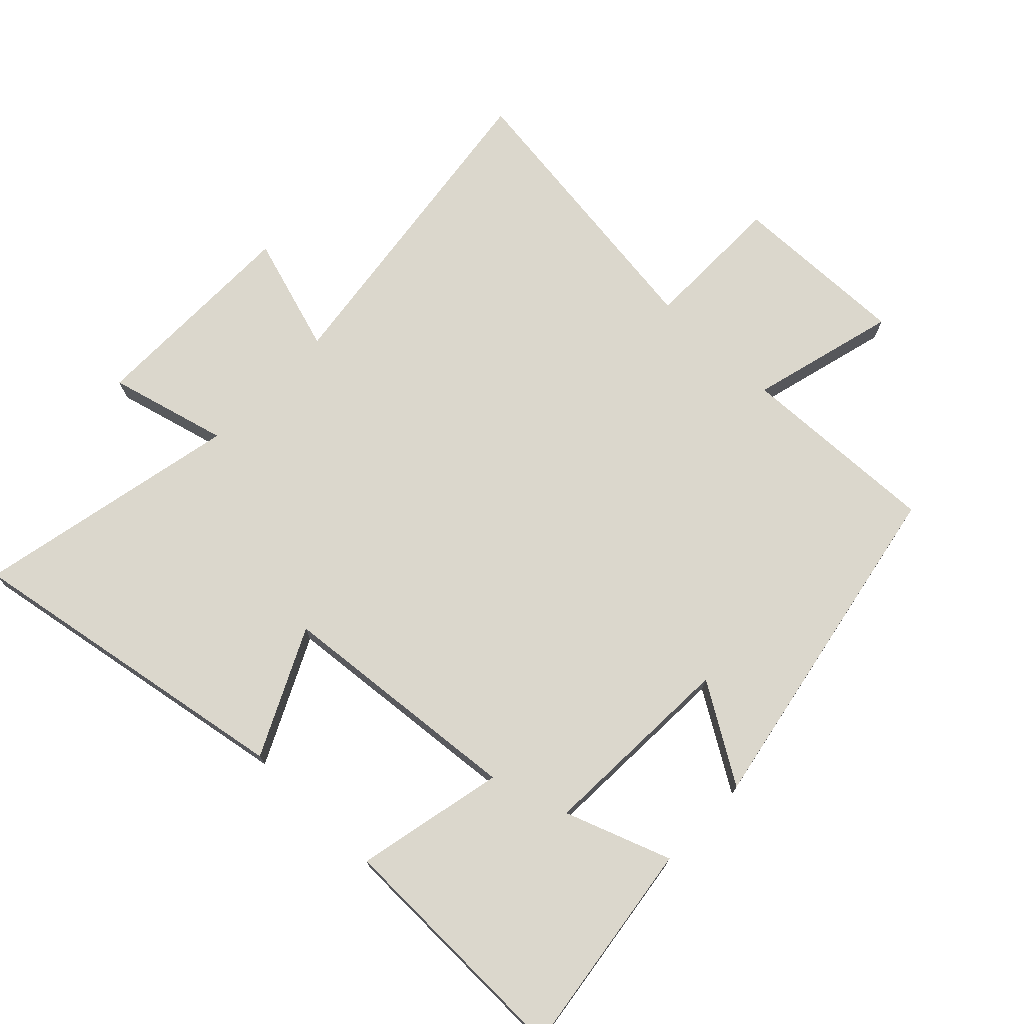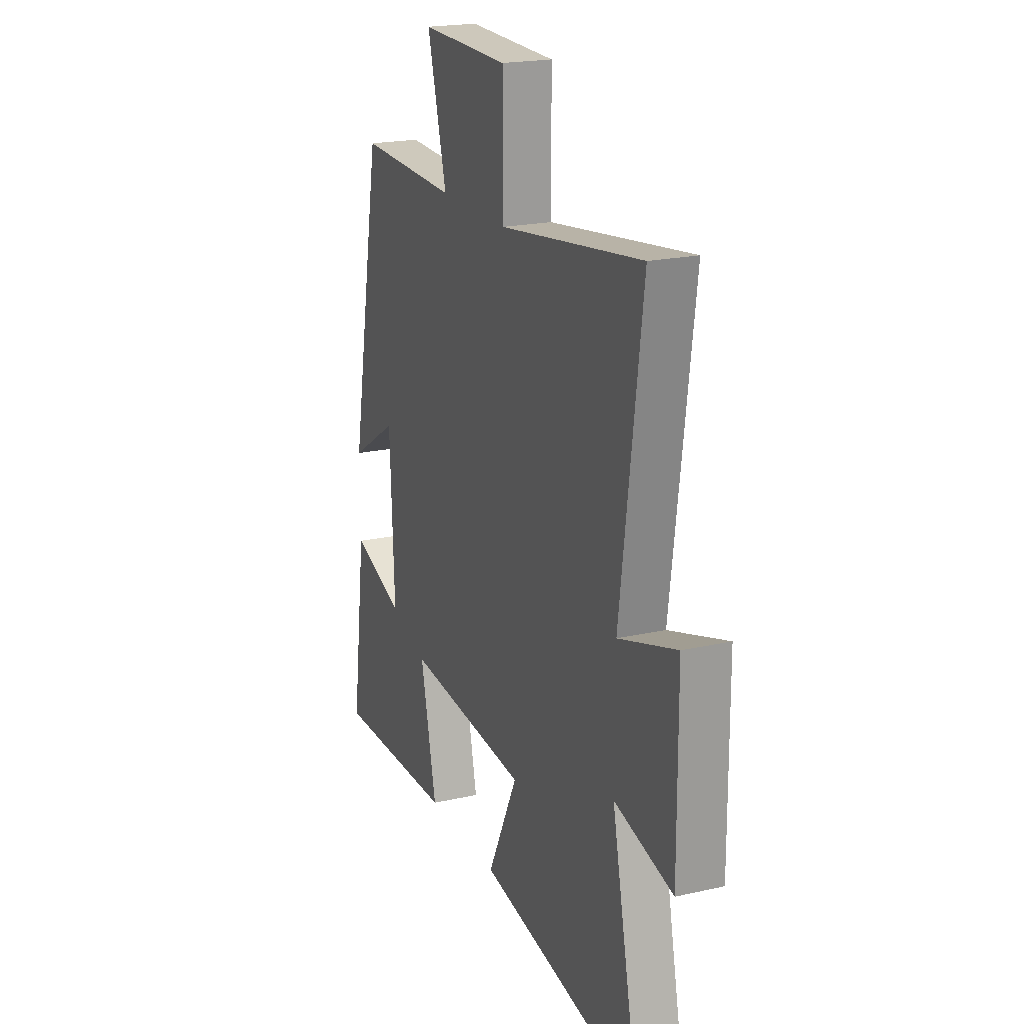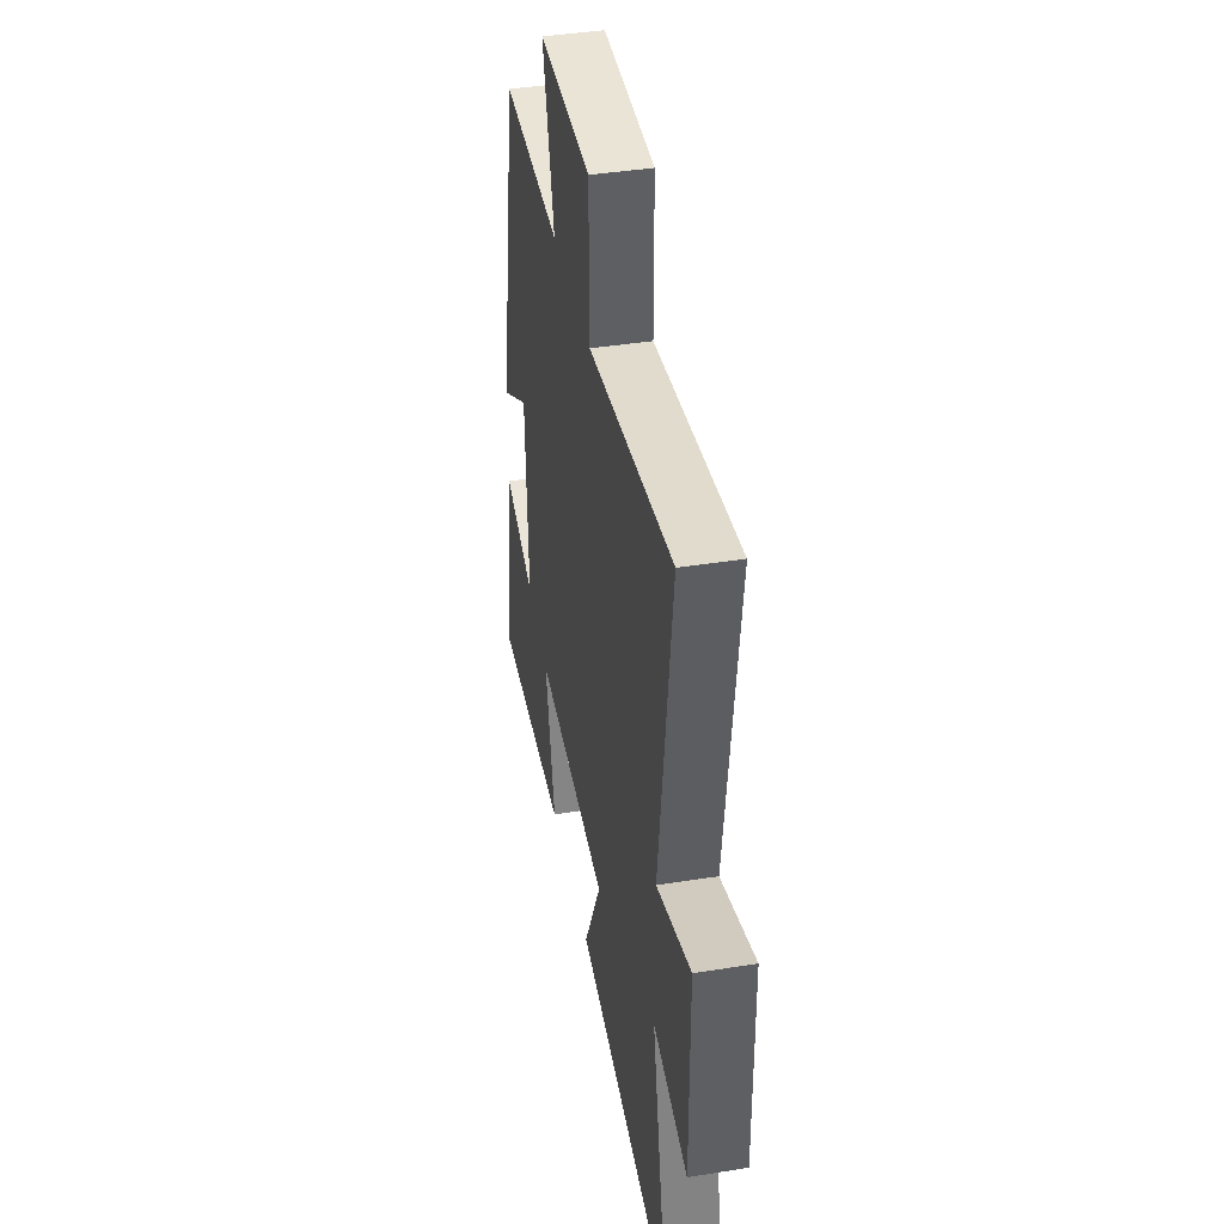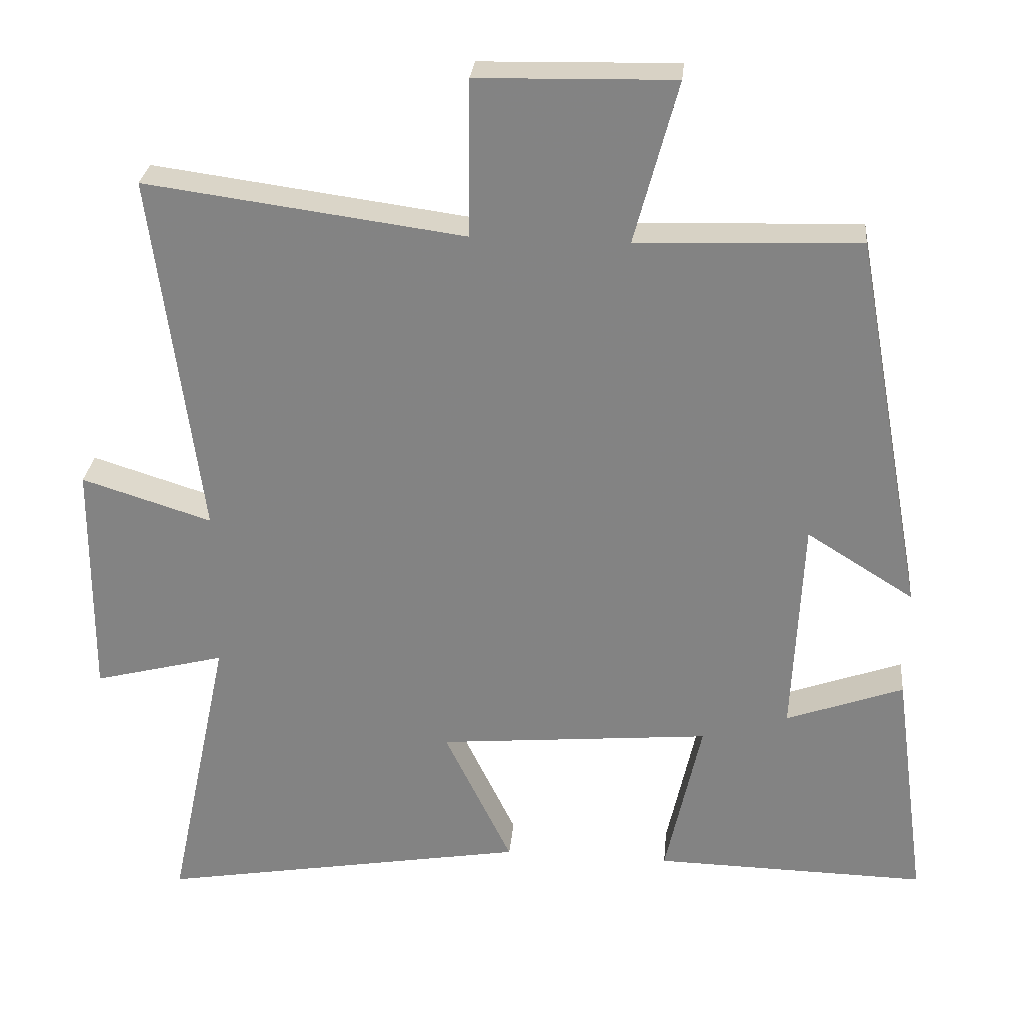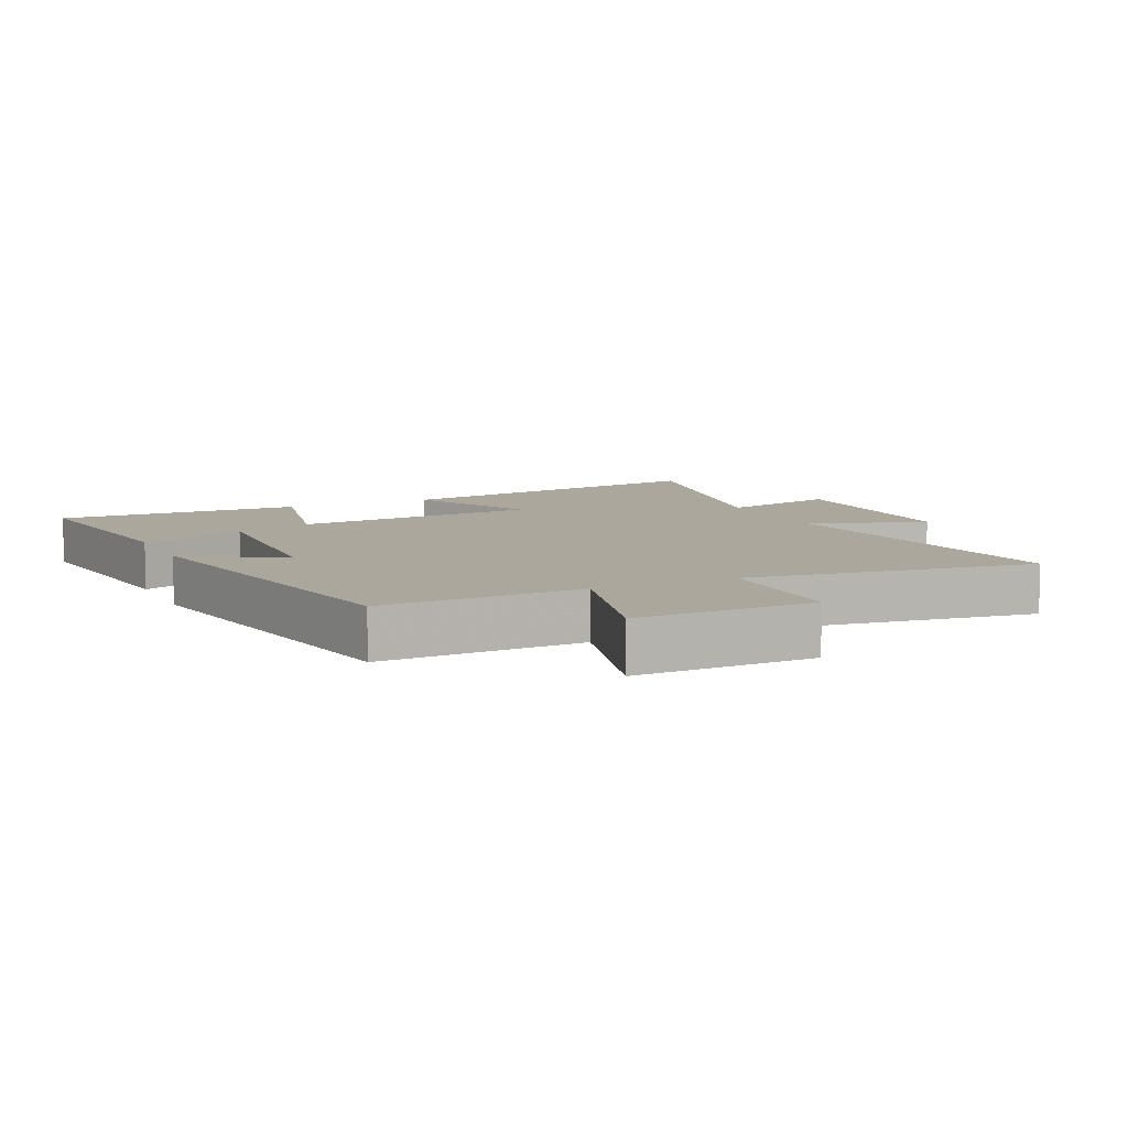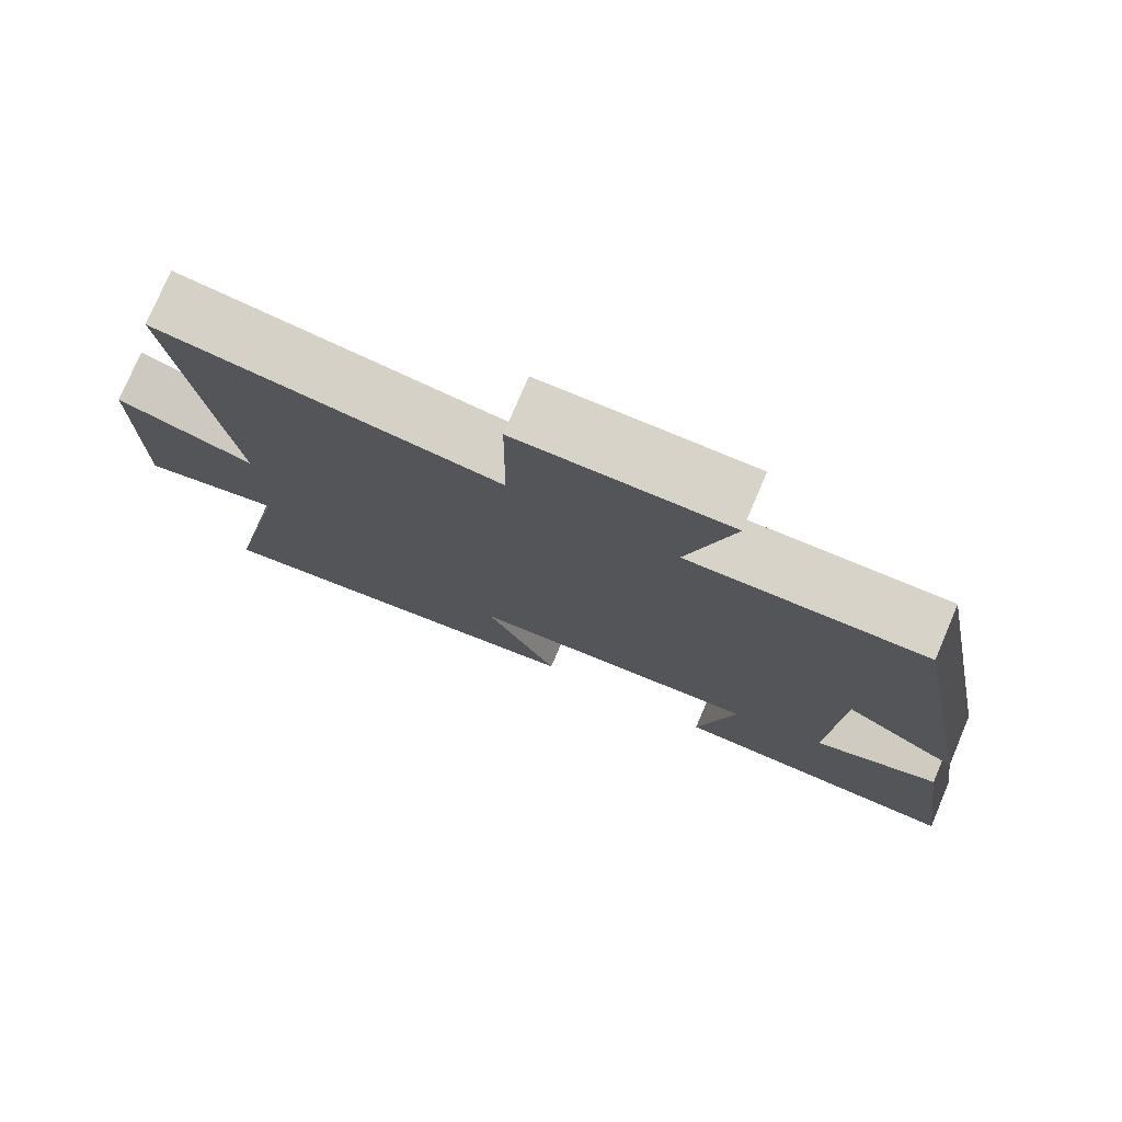
<metadata>
{"format":"obj","ext":"obj","renderer":"f3d","projection":"perspective","resolution":1024,"background":"white","views":[{"elev":73.1,"azim":-136.2,"up":"+Y"},{"elev":20.5,"azim":67.5,"up":"+Z"},{"elev":41.3,"azim":79.0,"up":"+Z"},{"elev":28.1,"azim":-174.5,"up":"+Z"},{"elev":8.3,"azim":-24.8,"up":"+Y"},{"elev":77.0,"azim":-157.0,"up":"+Z"}]}
</metadata>
<code>
v 0.586 0.07 -0.588
v 0.07 0.07 -0.5
v 0.164 0.07 -0.306
v -0.216 0.07 -0.272
v -0.166 0.07 -0.5
v -0.545 0.07 -0.508
v -0.5 0.07 -0.174
v -0.337 0.07 -0.233
v -0.351 0.07 0.073
v -0.5 0.07 -0.02
v -0.402 0.07 0.511
v -0.093 0.07 0.5
v -0.153 0.07 0.725
v 0.121 0.07 0.719
v 0.123 0.07 0.5
v 0.567 0.07 0.56
v 0.5 0.07 0.051
v 0.681 0.07 0.108
v 0.683 0.07 -0.226
v 0.5 0.07 -0.179
v 0.586 0 -0.588
v 0.07 0 -0.5
v 0.164 0 -0.306
v -0.216 0 -0.272
v -0.166 0 -0.5
v -0.545 0 -0.508
v -0.5 0 -0.174
v -0.337 0 -0.233
v -0.351 0 0.073
v -0.5 0 -0.02
v -0.402 0 0.511
v -0.093 0 0.5
v -0.153 0 0.725
v 0.121 0 0.719
v 0.123 0 0.5
v 0.567 0 0.56
v 0.5 0 0.051
v 0.681 0 0.108
v 0.683 0 -0.226
v 0.5 0 -0.179
f 17 18 19 20
f 15 16 17
f 15 17 20
f 12 13 14 15
f 12 15 20 1
f 9 10 11 12
f 8 9 12
f 5 6 7 8
f 4 5 8
f 3 4 8 12
f 1 2 3
f 1 3 12
f 40 39 38 37
f 37 36 35
f 40 37 35
f 35 34 33 32
f 21 40 35 32
f 32 31 30 29
f 32 29 28
f 28 27 26 25
f 28 25 24
f 32 28 24 23
f 23 22 21
f 32 23 21
f 1 21 22 2
f 2 22 23 3
f 3 23 24 4
f 4 24 25 5
f 5 25 26 6
f 6 26 27 7
f 7 27 28 8
f 8 28 29 9
f 9 29 30 10
f 10 30 31 11
f 11 31 32 12
f 12 32 33 13
f 13 33 34 14
f 14 34 35 15
f 15 35 36 16
f 16 36 37 17
f 17 37 38 18
f 18 38 39 19
f 19 39 40 20
f 20 40 21 1

</code>
